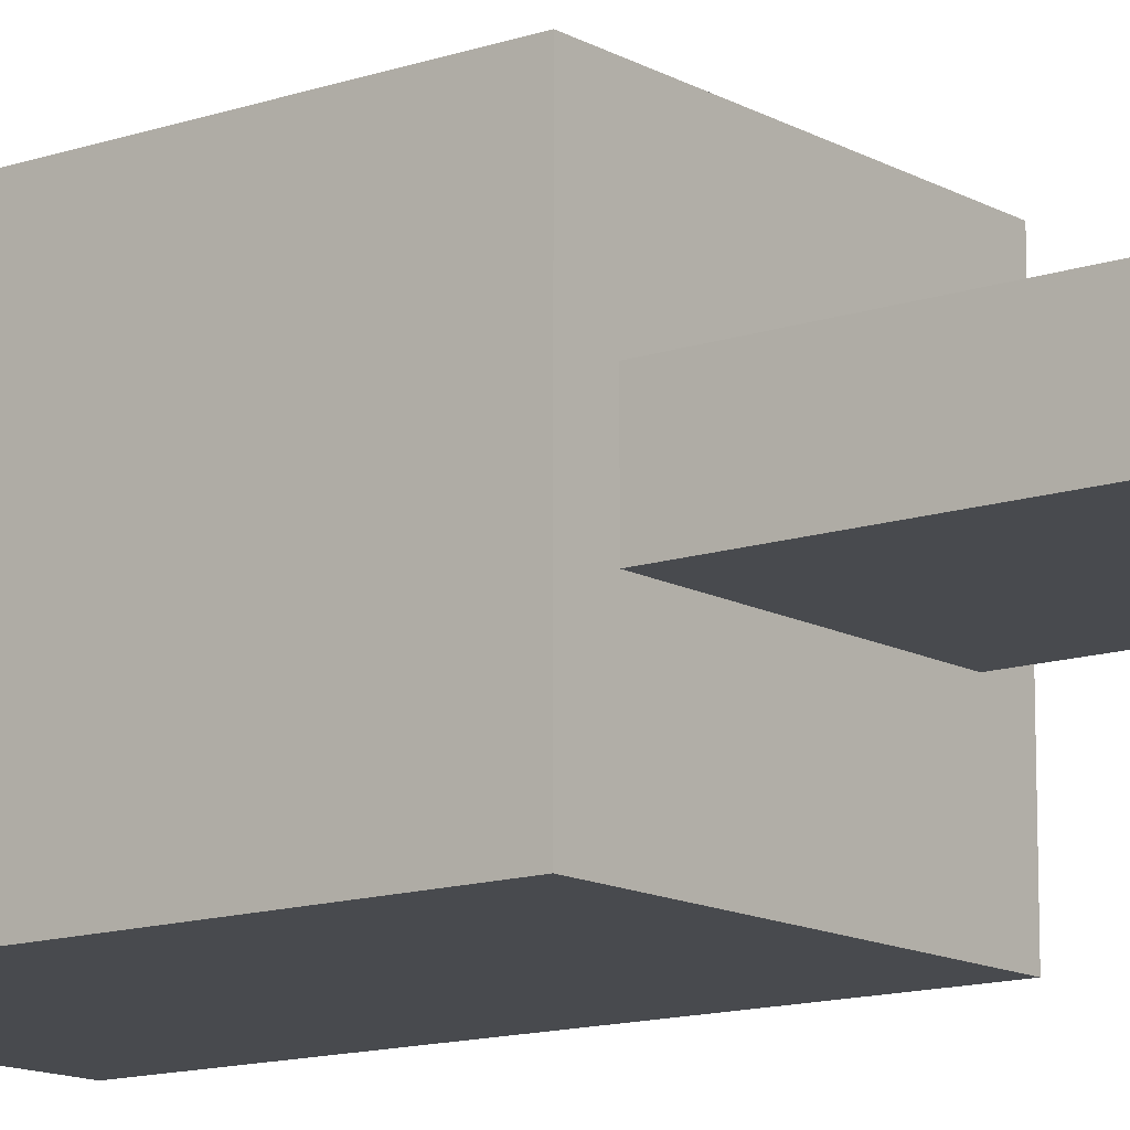
<metadata>
{"format":"obj","ext":"obj","renderer":"f3d","projection":"perspective","resolution":1024,"background":"white","views":[{"elev":-12.9,"azim":-51.9,"up":"+Z"}]}
</metadata>
<code>
o
v -40.3 1 -30.1
v -40.3 1 -30.2
v -40.3 1 -30.3
v -40.3 1 -30.4
v -40.3 1 -30.5
v -40.3 1 -30.6
v -40.3 1 -30.7
v -40.3 1 -30.8
v -40.3 1 -30.9
v -40.3 1.1 -30.1
v -40.3 1.1 -30.2
v -40.3 1.1 -30.3
v -40.3 1.1 -30.4
v -40.3 1.1 -30.5
v -40.3 1.1 -30.6
v -40.3 1.1 -30.7
v -40.3 1.1 -30.8
v -40.3 1.1 -30.9
v -40.3 1.2 -30.1
v -40.3 1.2 -30.2
v -40.3 1.2 -30.3
v -40.3 1.2 -30.4
v -40.3 1.2 -30.5
v -40.3 1.2 -30.6
v -40.3 1.2 -30.7
v -40.3 1.2 -30.8
v -40.3 1.2 -30.9
v -40.3 1.3 -30.1
v -40.3 1.3 -30.2
v -40.3 1.3 -30.3
v -40.3 1.3 -30.4
v -40.3 1.3 -30.5
v -40.3 1.3 -30.6
v -40.3 1.3 -30.7
v -40.3 1.3 -30.8
v -40.3 1.3 -30.9
v -40.3 1.4 -30.1
v -40.3 1.4 -30.2
v -40.3 1.4 -30.3
v -40.3 1.4 -30.4
v -40.3 1.4 -30.5
v -40.3 1.4 -30.6
v -40.3 1.4 -30.7
v -40.3 1.4 -30.8
v -40.3 1.4 -30.9
v -40.3 1.5 -30.1
v -40.3 1.5 -30.2
v -40.3 1.5 -30.3
v -40.3 1.5 -30.4
v -40.3 1.5 -30.5
v -40.3 1.5 -30.6
v -40.3 1.5 -30.7
v -40.3 1.5 -30.8
v -40.3 1.5 -30.9
v -40.3 1.6 -30.1
v -40.3 1.6 -30.2
v -40.3 1.6 -30.3
v -40.3 1.6 -30.4
v -40.3 1.6 -30.5
v -40.3 1.6 -30.6
v -40.3 1.6 -30.7
v -40.3 1.6 -30.8
v -40.3 1.6 -30.9
v -40.3 1.7 -30.1
v -40.3 1.7 -30.2
v -40.3 1.7 -30.3
v -40.3 1.7 -30.4
v -40.3 1.7 -30.5
v -40.3 1.7 -30.6
v -40.3 1.7 -30.7
v -40.3 1.7 -30.8
v -40.3 1.7 -30.9
v -40.3 1.8 -30.1
v -40.3 1.8 -30.2
v -40.3 1.8 -30.3
v -40.3 1.8 -30.4
v -40.3 1.8 -30.5
v -40.3 1.8 -30.6
v -40.3 1.8 -30.7
v -40.3 1.8 -30.8
v -40.3 1.8 -30.9
v -40.3 1.9 -30.1
v -40.3 1.9 -30.2
v -40.3 1.9 -30.3
v -40.3 1.9 -30.4
v -40.3 1.9 -30.5
v -40.3 1.9 -30.6
v -40.3 1.9 -30.7
v -40.3 1.9 -30.8
v -40.3 1.9 -30.9
v -40.3 2 -30.1
v -40.3 2 -30.2
v -40.3 2 -30.3
v -40.3 2 -30.4
v -40.3 2 -30.5
v -40.3 2 -30.6
v -40.3 2 -30.7
v -40.3 2 -30.8
v -40.3 2 -30.9
v -40.3 2.1 -30.1
v -40.3 2.1 -30.2
v -40.3 2.1 -30.3
v -40.3 2.1 -30.4
v -40.3 2.1 -30.5
v -40.3 2.1 -30.6
v -40.3 2.1 -30.7
v -40.3 2.1 -30.8
v -40.3 2.1 -30.9
v -40.3 2.2 -30.1
v -40.3 2.2 -30.2
v -40.3 2.2 -30.3
v -40.3 2.2 -30.4
v -40.3 2.2 -30.5
v -40.3 2.2 -30.6
v -40.3 2.2 -30.7
v -40.3 2.2 -30.8
v -40.3 2.2 -30.9
v -40.3 2.3 -30.1
v -40.3 2.3 -30.2
v -40.3 2.3 -30.3
v -40.3 2.3 -30.4
v -40.3 2.3 -30.5
v -40.3 2.3 -30.6
v -40.3 2.3 -30.7
v -40.3 2.3 -30.8
v -40.3 2.3 -30.9
v -40.3 2.4 -30.2
v -40.3 2.4 -30.3
v -40.3 2.4 -30.4
v -40.3 2.4 -30.5
v -40.3 2.4 -30.6
v -40.3 2.4 -30.7
v -40.3 2.4 -30.8
v -40.3 2.5 -30.3
v -40.3 2.5 -30.4
v -40.3 2.5 -30.5
v -40.3 2.5 -30.6
v -40.3 2.5 -30.7
v -40.3 2.6 -30.4
v -40.3 2.6 -30.6
v -40.2 0 -30.4
v -40.2 0 -30.6
v -40.2 1 -30.4
v -40.2 1 -30.5
v -40.2 1 -30.6
v -39.6 0 -30.4
v -39.6 0 -30.6
v -39.6 1 -30.4
v -39.6 1 -30.6
v -39.5 1 -30.1
v -39.5 1 -30.9
v -39.5 2.2 -30.1
v -39.5 2.2 -30.2
v -39.5 2.2 -30.8
v -39.5 2.2 -30.9
v -39.5 2.3 -30.1
v -39.5 2.3 -30.2
v -39.5 2.3 -30.3
v -39.5 2.3 -30.7
v -39.5 2.3 -30.8
v -39.5 2.3 -30.9
v -39.5 2.4 -30.2
v -39.5 2.4 -30.3
v -39.5 2.4 -30.4
v -39.5 2.4 -30.6
v -39.5 2.4 -30.7
v -39.5 2.4 -30.8
v -39.5 2.5 -30.3
v -39.5 2.5 -30.4
v -39.5 2.5 -30.5
v -39.5 2.5 -30.6
v -39.5 2.5 -30.7
v -39.5 2.6 -30.4
v -39.5 2.6 -30.5
v -39.5 2.6 -30.6
v -40.3 1 -30.1
v -40.3 1.1 -30.1
v -40.3 1.2 -30.1
v -40.3 1.3 -30.1
v -40.3 1.4 -30.1
v -40.3 1.5 -30.1
v -40.3 1.6 -30.1
v -40.3 1.7 -30.1
v -40.3 1.8 -30.1
v -40.3 1.9 -30.1
v -40.3 2 -30.1
v -40.3 2.1 -30.1
v -40.3 2.2 -30.1
v -40.3 2.3 -30.1
v -40.2 1 -30.1
v -40.2 1.1 -30.1
v -40.2 1.2 -30.1
v -40.2 1.3 -30.1
v -40.2 1.4 -30.1
v -40.2 1.5 -30.1
v -40.2 1.6 -30.1
v -40.2 1.7 -30.1
v -40.2 1.8 -30.1
v -40.2 1.9 -30.1
v -40.2 2 -30.1
v -40.2 2.1 -30.1
v -40.2 2.2 -30.1
v -40.2 2.3 -30.1
v -40.1 2.2 -30.1
v -40.1 2.3 -30.1
v -40 2.2 -30.1
v -40 2.3 -30.1
v -39.9 2.2 -30.1
v -39.9 2.3 -30.1
v -39.8 2.2 -30.1
v -39.8 2.3 -30.1
v -39.7 2.2 -30.1
v -39.7 2.3 -30.1
v -39.6 2.2 -30.1
v -39.6 2.3 -30.1
v -39.5 1 -30.1
v -39.5 2.2 -30.1
v -39.5 2.3 -30.1
v -40.3 2.3 -30.2
v -40.3 2.4 -30.2
v -40.2 2.3 -30.2
v -40.2 2.4 -30.2
v -40.1 2.3 -30.2
v -40.1 2.4 -30.2
v -40 2.3 -30.2
v -40 2.4 -30.2
v -39.9 2.3 -30.2
v -39.9 2.4 -30.2
v -39.8 2.3 -30.2
v -39.8 2.4 -30.2
v -39.7 2.3 -30.2
v -39.7 2.4 -30.2
v -39.6 2.3 -30.2
v -39.6 2.4 -30.2
v -39.5 2.3 -30.2
v -39.5 2.4 -30.2
v -40.3 2.4 -30.3
v -40.3 2.5 -30.3
v -40.2 2.4 -30.3
v -40.1 2.4 -30.3
v -40.1 2.5 -30.3
v -40 2.4 -30.3
v -40 2.5 -30.3
v -39.9 2.4 -30.3
v -39.8 2.4 -30.3
v -39.8 2.5 -30.3
v -39.7 2.4 -30.3
v -39.7 2.5 -30.3
v -39.6 2.4 -30.3
v -39.6 2.5 -30.3
v -39.5 2.4 -30.3
v -39.5 2.5 -30.3
v -40.3 2.5 -30.4
v -40.3 2.6 -30.4
v -40.2 0 -30.4
v -40.2 1 -30.4
v -40.2 2.5 -30.4
v -40.2 2.6 -30.4
v -40.1 2.5 -30.4
v -40.1 2.6 -30.4
v -40 2.5 -30.4
v -40 2.6 -30.4
v -39.9 2.5 -30.4
v -39.9 2.6 -30.4
v -39.8 2.5 -30.4
v -39.8 2.6 -30.4
v -39.7 2.5 -30.4
v -39.7 2.6 -30.4
v -39.6 0 -30.4
v -39.6 1 -30.4
v -39.6 2.5 -30.4
v -39.5 2.5 -30.4
v -39.5 2.6 -30.4
v -40.3 2.5 -30.6
v -40.3 2.6 -30.6
v -40.2 0 -30.6
v -40.2 1 -30.6
v -40.2 2.5 -30.6
v -40.2 2.6 -30.6
v -40.1 2.5 -30.6
v -40.1 2.6 -30.6
v -40 2.5 -30.6
v -40 2.6 -30.6
v -39.9 2.5 -30.6
v -39.9 2.6 -30.6
v -39.8 2.5 -30.6
v -39.8 2.6 -30.6
v -39.7 2.5 -30.6
v -39.7 2.6 -30.6
v -39.6 0 -30.6
v -39.6 1 -30.6
v -39.6 2.5 -30.6
v -39.6 2.6 -30.6
v -39.5 2.5 -30.6
v -39.5 2.6 -30.6
v -40.3 2.4 -30.7
v -40.3 2.5 -30.7
v -40.2 2.4 -30.7
v -40.2 2.5 -30.7
v -40.1 2.4 -30.7
v -40.1 2.5 -30.7
v -40 2.4 -30.7
v -40 2.5 -30.7
v -39.9 2.4 -30.7
v -39.9 2.5 -30.7
v -39.8 2.4 -30.7
v -39.8 2.5 -30.7
v -39.7 2.4 -30.7
v -39.7 2.5 -30.7
v -39.6 2.4 -30.7
v -39.6 2.5 -30.7
v -39.5 2.4 -30.7
v -39.5 2.5 -30.7
v -40.3 2.3 -30.8
v -40.3 2.4 -30.8
v -40.2 2.3 -30.8
v -40.2 2.4 -30.8
v -40.1 2.3 -30.8
v -40.1 2.4 -30.8
v -40 2.3 -30.8
v -40 2.4 -30.8
v -39.9 2.3 -30.8
v -39.9 2.4 -30.8
v -39.8 2.3 -30.8
v -39.7 2.3 -30.8
v -39.7 2.4 -30.8
v -39.6 2.3 -30.8
v -39.6 2.4 -30.8
v -39.5 2.3 -30.8
v -39.5 2.4 -30.8
v -40.3 1 -30.9
v -40.3 1.1 -30.9
v -40.3 1.2 -30.9
v -40.3 1.3 -30.9
v -40.3 1.4 -30.9
v -40.3 1.5 -30.9
v -40.3 1.6 -30.9
v -40.3 1.7 -30.9
v -40.3 1.8 -30.9
v -40.3 1.9 -30.9
v -40.3 2 -30.9
v -40.3 2.1 -30.9
v -40.3 2.2 -30.9
v -40.3 2.3 -30.9
v -40.2 1 -30.9
v -40.2 1.1 -30.9
v -40.2 1.2 -30.9
v -40.2 1.3 -30.9
v -40.2 1.4 -30.9
v -40.2 1.5 -30.9
v -40.2 1.6 -30.9
v -40.2 1.7 -30.9
v -40.2 1.8 -30.9
v -40.2 1.9 -30.9
v -40.2 2 -30.9
v -40.2 2.1 -30.9
v -40.2 2.2 -30.9
v -40.2 2.3 -30.9
v -40.1 2.2 -30.9
v -40.1 2.3 -30.9
v -40 2.2 -30.9
v -40 2.3 -30.9
v -39.9 2.2 -30.9
v -39.9 2.3 -30.9
v -39.8 2.2 -30.9
v -39.8 2.3 -30.9
v -39.7 2.2 -30.9
v -39.7 2.3 -30.9
v -39.6 2.2 -30.9
v -39.6 2.3 -30.9
v -39.5 1 -30.9
v -39.5 2.2 -30.9
v -39.5 2.3 -30.9
v -40.2 0 -30.4
v -39.6 0 -30.4
v -40.2 0 -30.6
v -39.6 0 -30.6
v -40.3 1 -30.1
v -40.2 1 -30.1
v -39.5 1 -30.1
v -40.3 1 -30.2
v -40.2 1 -30.2
v -39.6 1 -30.2
v -40.3 1 -30.3
v -40.2 1 -30.3
v -40.3 1 -30.4
v -40.2 1 -30.4
v -39.6 1 -30.4
v -40.3 1 -30.5
v -40.2 1 -30.5
v -40.3 1 -30.6
v -40.2 1 -30.6
v -39.6 1 -30.6
v -40.3 1 -30.7
v -40.2 1 -30.7
v -40.3 1 -30.8
v -40.2 1 -30.8
v -39.6 1 -30.8
v -40.3 1 -30.9
v -40.2 1 -30.9
v -39.5 1 -30.9
v -40.3 2.3 -30.1
v -40.2 2.3 -30.1
v -40.1 2.3 -30.1
v -40 2.3 -30.1
v -39.9 2.3 -30.1
v -39.8 2.3 -30.1
v -39.7 2.3 -30.1
v -39.6 2.3 -30.1
v -39.5 2.3 -30.1
v -40.3 2.3 -30.2
v -40.2 2.3 -30.2
v -40.1 2.3 -30.2
v -40 2.3 -30.2
v -39.9 2.3 -30.2
v -39.8 2.3 -30.2
v -39.7 2.3 -30.2
v -39.6 2.3 -30.2
v -39.5 2.3 -30.2
v -40.3 2.3 -30.8
v -40.2 2.3 -30.8
v -40.1 2.3 -30.8
v -40 2.3 -30.8
v -39.9 2.3 -30.8
v -39.8 2.3 -30.8
v -39.7 2.3 -30.8
v -39.6 2.3 -30.8
v -39.5 2.3 -30.8
v -40.3 2.3 -30.9
v -40.2 2.3 -30.9
v -40.1 2.3 -30.9
v -40 2.3 -30.9
v -39.9 2.3 -30.9
v -39.8 2.3 -30.9
v -39.7 2.3 -30.9
v -39.6 2.3 -30.9
v -39.5 2.3 -30.9
v -40.3 2.4 -30.2
v -40.2 2.4 -30.2
v -40.1 2.4 -30.2
v -40 2.4 -30.2
v -39.9 2.4 -30.2
v -39.8 2.4 -30.2
v -39.7 2.4 -30.2
v -39.6 2.4 -30.2
v -39.5 2.4 -30.2
v -40.3 2.4 -30.3
v -40.2 2.4 -30.3
v -40.1 2.4 -30.3
v -40 2.4 -30.3
v -39.9 2.4 -30.3
v -39.8 2.4 -30.3
v -39.7 2.4 -30.3
v -39.6 2.4 -30.3
v -39.5 2.4 -30.3
v -40.3 2.4 -30.7
v -40.2 2.4 -30.7
v -40.1 2.4 -30.7
v -40 2.4 -30.7
v -39.9 2.4 -30.7
v -39.8 2.4 -30.7
v -39.7 2.4 -30.7
v -39.6 2.4 -30.7
v -39.5 2.4 -30.7
v -40.3 2.4 -30.8
v -40.2 2.4 -30.8
v -40.1 2.4 -30.8
v -40 2.4 -30.8
v -39.9 2.4 -30.8
v -39.7 2.4 -30.8
v -39.6 2.4 -30.8
v -39.5 2.4 -30.8
v -40.3 2.5 -30.3
v -40.1 2.5 -30.3
v -40 2.5 -30.3
v -39.8 2.5 -30.3
v -39.7 2.5 -30.3
v -39.6 2.5 -30.3
v -39.5 2.5 -30.3
v -40.3 2.5 -30.4
v -40.2 2.5 -30.4
v -40.1 2.5 -30.4
v -40 2.5 -30.4
v -39.9 2.5 -30.4
v -39.8 2.5 -30.4
v -39.7 2.5 -30.4
v -39.6 2.5 -30.4
v -39.5 2.5 -30.4
v -40.3 2.5 -30.6
v -40.2 2.5 -30.6
v -40.1 2.5 -30.6
v -40 2.5 -30.6
v -39.9 2.5 -30.6
v -39.8 2.5 -30.6
v -39.7 2.5 -30.6
v -39.6 2.5 -30.6
v -39.5 2.5 -30.6
v -40.3 2.5 -30.7
v -40.2 2.5 -30.7
v -40.1 2.5 -30.7
v -40 2.5 -30.7
v -39.9 2.5 -30.7
v -39.8 2.5 -30.7
v -39.7 2.5 -30.7
v -39.6 2.5 -30.7
v -39.5 2.5 -30.7
v -40.3 2.6 -30.4
v -40.2 2.6 -30.4
v -40.1 2.6 -30.4
v -40 2.6 -30.4
v -39.9 2.6 -30.4
v -39.8 2.6 -30.4
v -39.7 2.6 -30.4
v -39.5 2.6 -30.4
v -40.1 2.6 -30.5
v -40 2.6 -30.5
v -39.9 2.6 -30.5
v -39.8 2.6 -30.5
v -39.7 2.6 -30.5
v -39.6 2.6 -30.5
v -39.5 2.6 -30.5
v -40.3 2.6 -30.6
v -40.2 2.6 -30.6
v -40.1 2.6 -30.6
v -40 2.6 -30.6
v -39.9 2.6 -30.6
v -39.8 2.6 -30.6
v -39.7 2.6 -30.6
v -39.6 2.6 -30.6
v -39.5 2.6 -30.6
f 10 2 1
f 11 3 2
f 11 2 10
f 12 4 3
f 12 3 11
f 13 5 4
f 13 4 12
f 14 6 5
f 14 5 13
f 15 7 6
f 15 6 14
f 16 8 7
f 16 7 15
f 17 9 8
f 17 8 16
f 18 9 17
f 19 11 10
f 20 12 11
f 20 11 19
f 21 13 12
f 21 12 20
f 22 14 13
f 22 13 21
f 23 15 14
f 23 14 22
f 24 16 15
f 24 15 23
f 25 17 16
f 25 16 24
f 26 18 17
f 26 17 25
f 27 18 26
f 28 20 19
f 29 21 20
f 29 20 28
f 30 23 22
f 30 21 29
f 30 22 21
f 31 23 30
f 32 24 23
f 32 23 31
f 33 25 24
f 33 24 32
f 34 26 25
f 34 25 33
f 35 27 26
f 35 26 34
f 36 27 35
f 37 29 28
f 38 30 29
f 38 29 37
f 39 31 30
f 39 30 38
f 40 32 31
f 40 31 39
f 41 33 32
f 41 32 40
f 42 34 33
f 42 33 41
f 43 35 34
f 43 34 42
f 44 36 35
f 44 35 43
f 45 36 44
f 46 38 37
f 47 39 38
f 47 38 46
f 47 40 39
f 48 40 47
f 49 41 40
f 49 40 48
f 50 42 41
f 50 41 49
f 51 43 42
f 51 42 50
f 52 44 43
f 52 43 51
f 53 45 44
f 53 44 52
f 54 45 53
f 55 47 46
f 56 48 47
f 56 47 55
f 57 49 48
f 57 48 56
f 58 50 49
f 58 49 57
f 59 51 50
f 59 50 58
f 60 52 51
f 60 51 59
f 61 53 52
f 61 52 60
f 62 54 53
f 62 53 61
f 63 54 62
f 64 56 55
f 65 57 56
f 65 56 64
f 66 58 57
f 66 57 65
f 67 59 58
f 67 58 66
f 68 60 59
f 68 59 67
f 69 61 60
f 69 60 68
f 70 62 61
f 70 61 69
f 71 63 62
f 71 62 70
f 72 63 71
f 73 65 64
f 74 66 65
f 74 65 73
f 75 67 66
f 75 66 74
f 76 68 67
f 76 67 75
f 77 69 68
f 77 68 76
f 78 70 69
f 78 69 77
f 79 71 70
f 79 70 78
f 80 72 71
f 80 71 79
f 81 72 80
f 82 74 73
f 82 75 74
f 83 75 82
f 84 76 75
f 84 75 83
f 84 77 76
f 85 77 84
f 86 78 77
f 86 77 85
f 87 79 78
f 87 78 86
f 88 80 79
f 88 79 87
f 89 81 80
f 89 80 88
f 90 81 89
f 91 83 82
f 92 84 83
f 92 83 91
f 93 85 84
f 93 84 92
f 94 86 85
f 94 85 93
f 95 87 86
f 95 86 94
f 96 88 87
f 96 87 95
f 97 89 88
f 97 88 96
f 97 90 89
f 98 90 97
f 99 90 98
f 100 92 91
f 101 93 92
f 101 92 100
f 102 94 93
f 102 93 101
f 103 95 94
f 103 94 102
f 104 96 95
f 104 95 103
f 105 97 96
f 105 96 104
f 106 98 97
f 106 97 105
f 107 99 98
f 107 98 106
f 108 99 107
f 109 101 100
f 110 102 101
f 110 101 109
f 111 103 102
f 111 102 110
f 112 104 103
f 112 103 111
f 113 105 104
f 113 104 112
f 114 106 105
f 114 105 113
f 115 107 106
f 115 106 114
f 116 108 107
f 116 107 115
f 117 108 116
f 118 110 109
f 119 111 110
f 119 110 118
f 120 112 111
f 120 111 119
f 121 113 112
f 121 112 120
f 122 114 113
f 122 113 121
f 123 115 114
f 123 114 122
f 124 116 115
f 124 115 123
f 125 117 116
f 125 116 124
f 126 117 125
f 127 120 119
f 128 121 120
f 128 120 127
f 129 122 121
f 129 121 128
f 130 123 122
f 130 122 129
f 131 124 123
f 131 123 130
f 132 125 124
f 132 124 131
f 133 125 132
f 134 129 128
f 135 130 129
f 135 129 134
f 136 131 130
f 136 130 135
f 137 132 131
f 137 131 136
f 138 132 137
f 139 136 135
f 139 137 136
f 140 137 139
f 143 142 141
f 144 142 143
f 145 142 144
f 146 147 148
f 148 147 149
f 150 151 152
f 152 151 153
f 153 151 154
f 154 151 155
f 152 153 156
f 153 154 157
f 156 153 157
f 157 154 158
f 158 154 159
f 154 155 160
f 159 154 160
f 160 155 161
f 157 158 162
f 158 159 163
f 162 158 163
f 163 159 164
f 164 159 165
f 159 160 166
f 165 159 166
f 166 160 167
f 163 164 168
f 164 165 169
f 168 164 169
f 169 165 170
f 165 166 171
f 170 165 171
f 171 166 172
f 169 170 173
f 170 171 174
f 173 170 174
f 174 171 175
f 190 177 176
f 191 178 177
f 191 177 190
f 192 179 178
f 192 178 191
f 193 180 179
f 193 179 192
f 194 181 180
f 194 180 193
f 195 182 181
f 195 181 194
f 196 183 182
f 196 182 195
f 197 184 183
f 197 183 196
f 198 185 184
f 198 184 197
f 199 186 185
f 199 185 198
f 200 187 186
f 200 186 199
f 201 188 187
f 201 187 200
f 202 189 188
f 202 188 201
f 203 189 202
f 204 201 200
f 204 191 190
f 204 203 202
f 204 202 201
f 204 200 199
f 204 199 198
f 204 198 197
f 204 197 196
f 204 196 195
f 204 195 194
f 204 194 193
f 204 193 192
f 204 192 191
f 205 203 204
f 206 204 190
f 206 205 204
f 207 205 206
f 208 206 190
f 208 207 206
f 209 207 208
f 210 208 190
f 210 209 208
f 211 209 210
f 212 210 190
f 212 211 210
f 213 211 212
f 214 212 190
f 214 213 212
f 215 213 214
f 216 214 190
f 217 215 214
f 217 214 216
f 218 215 217
f 221 220 219
f 222 220 221
f 223 222 221
f 224 222 223
f 225 224 223
f 226 224 225
f 227 226 225
f 228 226 227
f 229 228 227
f 230 228 229
f 231 230 229
f 232 230 231
f 233 232 231
f 234 232 233
f 235 234 233
f 236 234 235
f 239 238 237
f 240 238 239
f 241 238 240
f 242 241 240
f 243 241 242
f 244 243 242
f 245 243 244
f 246 243 245
f 247 246 245
f 248 246 247
f 249 248 247
f 250 248 249
f 251 250 249
f 252 250 251
f 257 254 253
f 258 254 257
f 259 258 257
f 260 258 259
f 261 260 259
f 262 260 261
f 263 262 261
f 264 262 263
f 265 264 263
f 266 264 265
f 267 266 265
f 268 266 267
f 269 256 255
f 270 256 269
f 271 268 267
f 272 268 271
f 273 268 272
f 274 275 278
f 278 275 279
f 278 279 280
f 280 279 281
f 280 281 282
f 282 281 283
f 282 283 284
f 284 283 285
f 284 285 286
f 286 285 287
f 286 287 288
f 288 287 289
f 276 277 290
f 290 277 291
f 288 289 292
f 292 289 293
f 292 293 294
f 294 293 295
f 296 297 298
f 298 297 299
f 298 299 300
f 300 299 301
f 300 301 302
f 302 301 303
f 302 303 304
f 304 303 305
f 304 305 306
f 306 305 307
f 306 307 308
f 308 307 309
f 308 309 310
f 310 309 311
f 310 311 312
f 312 311 313
f 314 315 316
f 316 315 317
f 316 317 318
f 318 317 319
f 318 319 320
f 320 319 321
f 320 321 322
f 322 321 323
f 322 323 324
f 324 323 325
f 325 323 326
f 325 326 327
f 327 326 328
f 327 328 329
f 329 328 330
f 331 332 345
f 332 333 346
f 345 332 346
f 333 334 347
f 346 333 347
f 334 335 348
f 347 334 348
f 335 336 349
f 348 335 349
f 336 337 350
f 349 336 350
f 337 338 351
f 350 337 351
f 338 339 352
f 351 338 352
f 339 340 353
f 352 339 353
f 340 341 354
f 353 340 354
f 341 342 355
f 354 341 355
f 342 343 356
f 355 342 356
f 343 344 357
f 356 343 357
f 357 344 358
f 355 356 359
f 345 346 359
f 357 358 359
f 356 357 359
f 354 355 359
f 353 354 359
f 352 353 359
f 351 352 359
f 350 351 359
f 349 350 359
f 348 349 359
f 347 348 359
f 346 347 359
f 359 358 360
f 345 359 361
f 359 360 361
f 361 360 362
f 345 361 363
f 361 362 363
f 363 362 364
f 345 363 365
f 363 364 365
f 365 364 366
f 345 365 367
f 365 366 367
f 367 366 368
f 345 367 369
f 367 368 369
f 369 368 370
f 345 369 371
f 369 370 372
f 371 369 372
f 372 370 373
f 376 375 374
f 377 375 376
f 381 379 378
f 382 380 379
f 382 379 381
f 383 380 382
f 384 382 381
f 385 383 382
f 385 382 384
f 386 385 384
f 387 383 385
f 387 385 386
f 388 380 383
f 388 383 387
f 389 387 386
f 390 387 389
f 391 390 389
f 392 390 391
f 393 380 388
f 394 392 391
f 395 393 392
f 395 392 394
f 396 395 394
f 397 393 395
f 397 395 396
f 398 380 393
f 398 393 397
f 399 397 396
f 400 398 397
f 400 397 399
f 401 380 398
f 401 398 400
f 402 403 411
f 403 404 412
f 411 403 412
f 404 405 413
f 412 404 413
f 405 406 414
f 413 405 414
f 406 407 415
f 414 406 415
f 407 408 416
f 415 407 416
f 408 409 417
f 416 408 417
f 409 410 418
f 417 409 418
f 418 410 419
f 420 421 429
f 421 422 430
f 429 421 430
f 422 423 431
f 430 422 431
f 423 424 432
f 431 423 432
f 424 425 433
f 432 424 433
f 425 426 434
f 433 425 434
f 426 427 435
f 434 426 435
f 427 428 436
f 435 427 436
f 436 428 437
f 438 439 447
f 439 440 448
f 447 439 448
f 440 441 449
f 448 440 449
f 441 442 450
f 449 441 450
f 442 443 451
f 450 442 451
f 443 444 452
f 451 443 452
f 444 445 453
f 452 444 453
f 445 446 454
f 453 445 454
f 454 446 455
f 456 457 465
f 457 458 466
f 465 457 466
f 458 459 467
f 466 458 467
f 459 460 468
f 467 459 468
f 460 461 469
f 468 460 469
f 461 462 469
f 462 463 470
f 469 462 470
f 463 464 471
f 470 463 471
f 471 464 472
f 473 474 480
f 480 474 481
f 474 475 482
f 481 474 482
f 475 476 483
f 482 475 483
f 483 476 484
f 476 477 485
f 484 476 485
f 477 478 486
f 485 477 486
f 478 479 487
f 486 478 487
f 487 479 488
f 489 490 498
f 490 491 499
f 498 490 499
f 491 492 500
f 499 491 500
f 492 493 501
f 500 492 501
f 493 494 502
f 501 493 502
f 494 495 503
f 502 494 503
f 495 496 504
f 503 495 504
f 496 497 505
f 504 496 505
f 505 497 506
f 508 509 515
f 509 510 515
f 510 511 516
f 515 510 516
f 511 512 517
f 516 511 517
f 512 513 518
f 517 512 518
f 513 514 519
f 518 513 519
f 519 514 520
f 520 514 521
f 507 508 522
f 508 515 523
f 522 508 523
f 515 516 524
f 523 515 524
f 516 517 525
f 524 516 525
f 517 518 526
f 525 517 526
f 518 519 527
f 526 518 527
f 519 520 528
f 527 519 528
f 520 521 529
f 528 520 529
f 529 521 530

</code>
